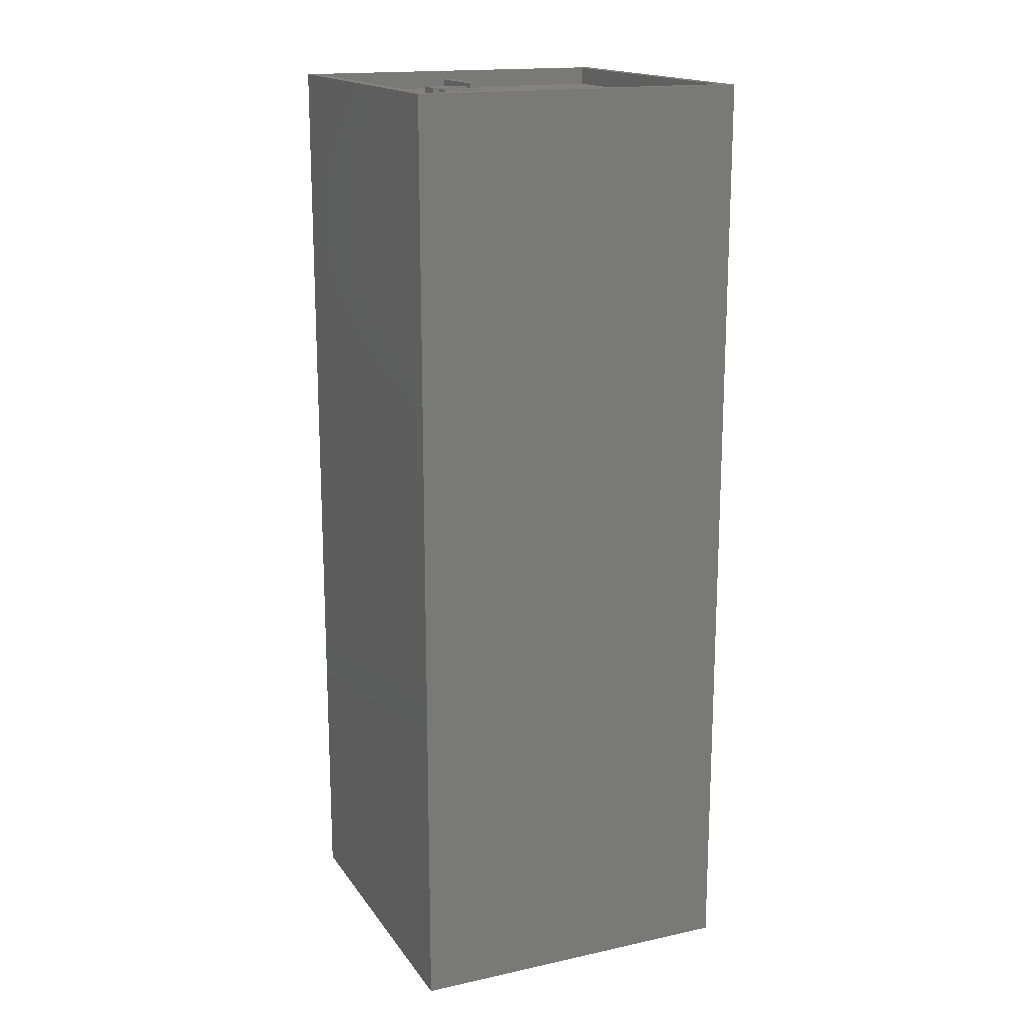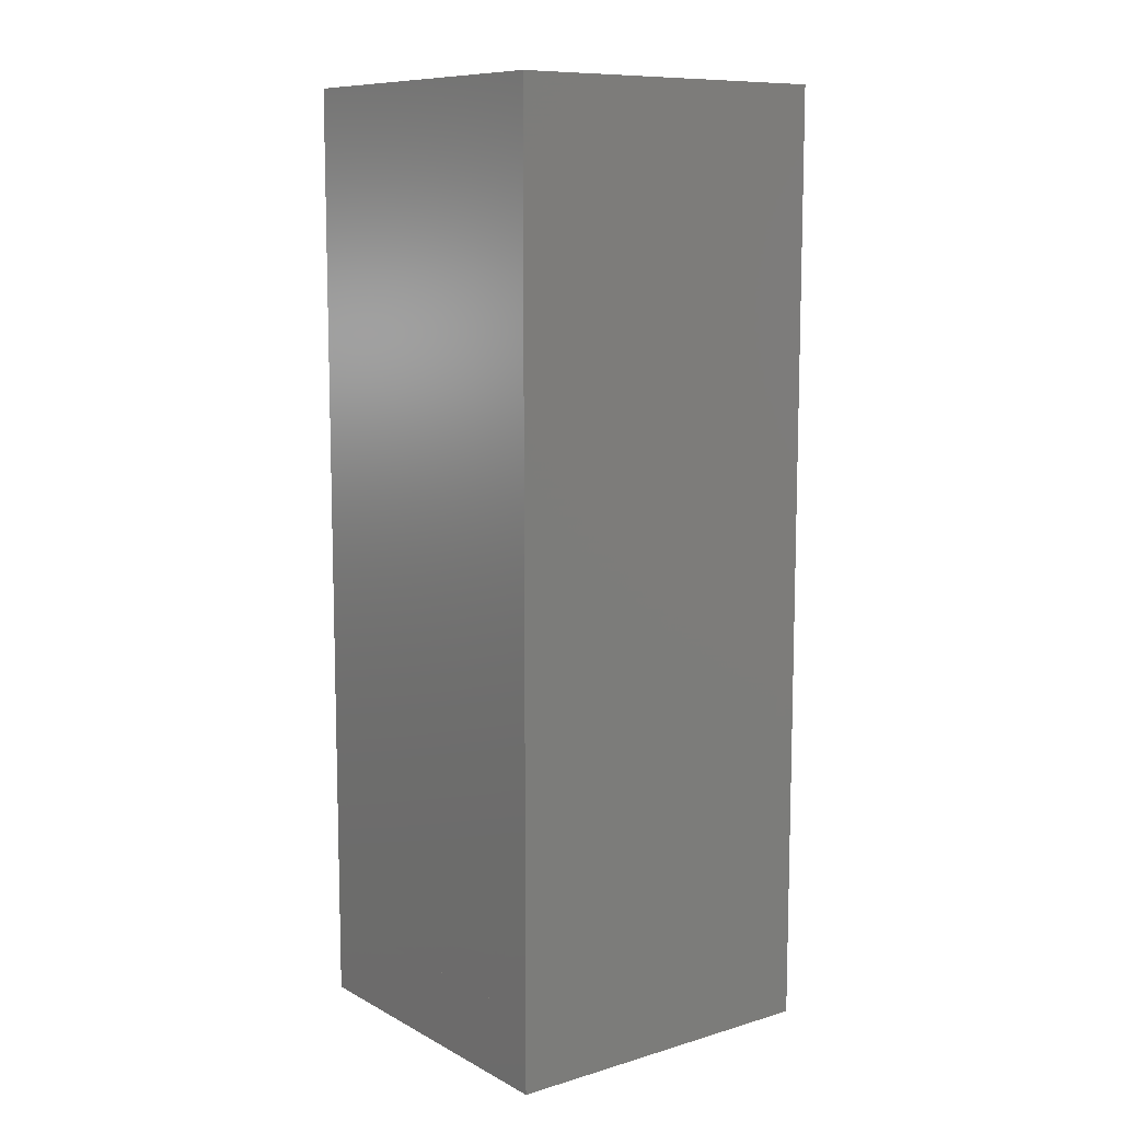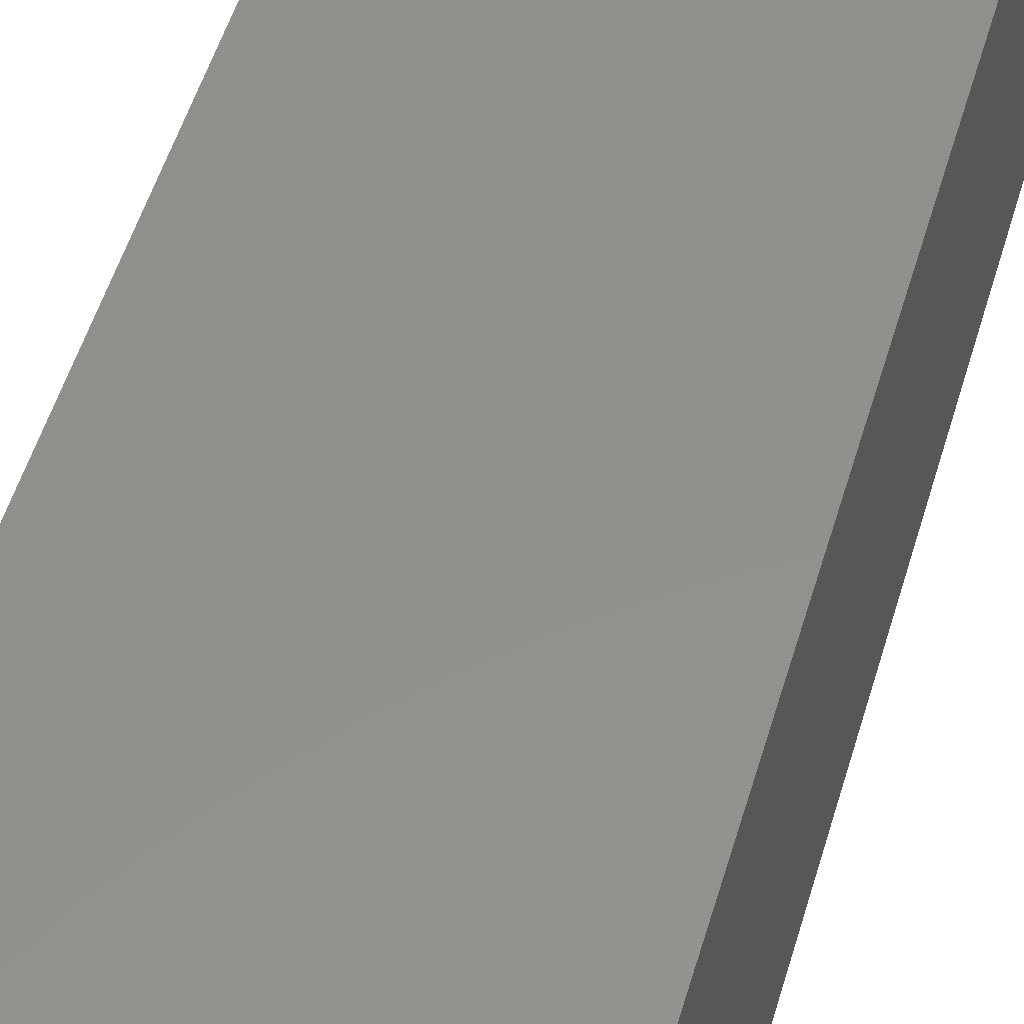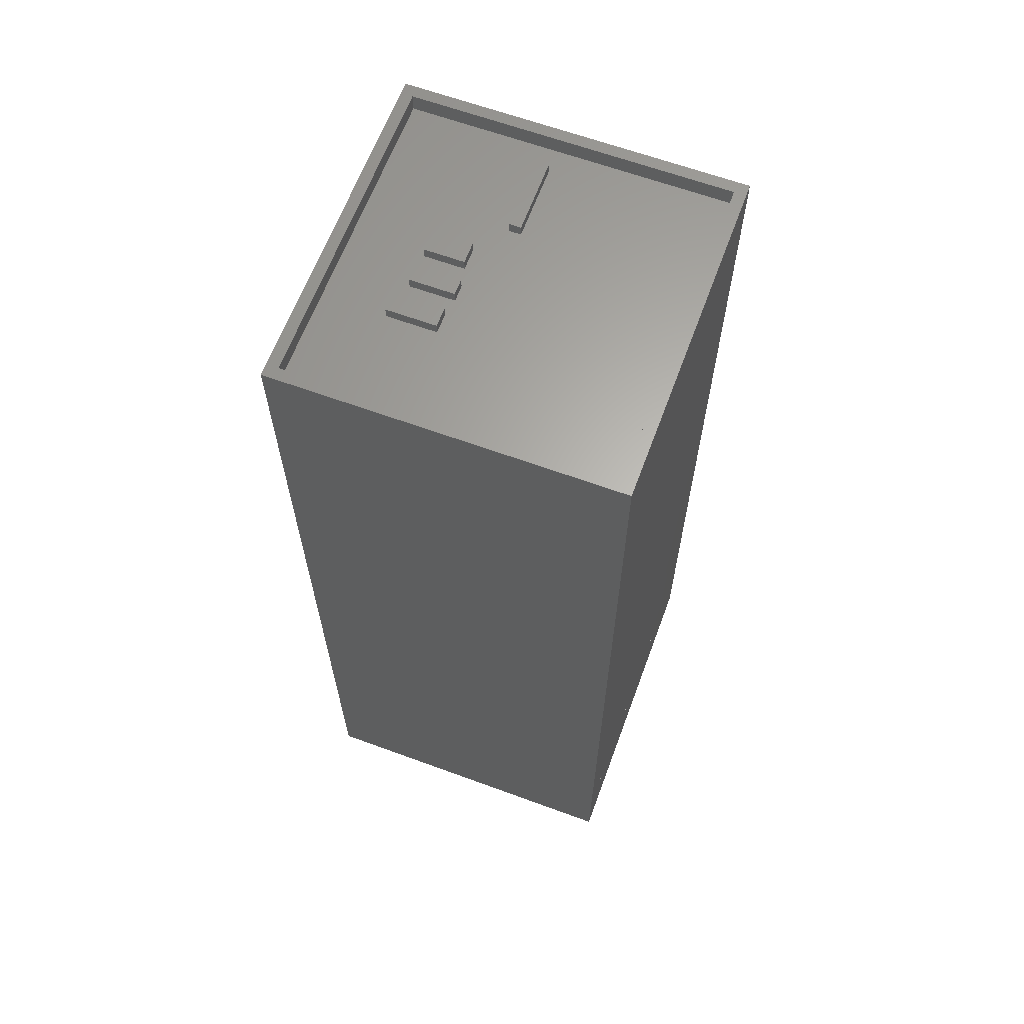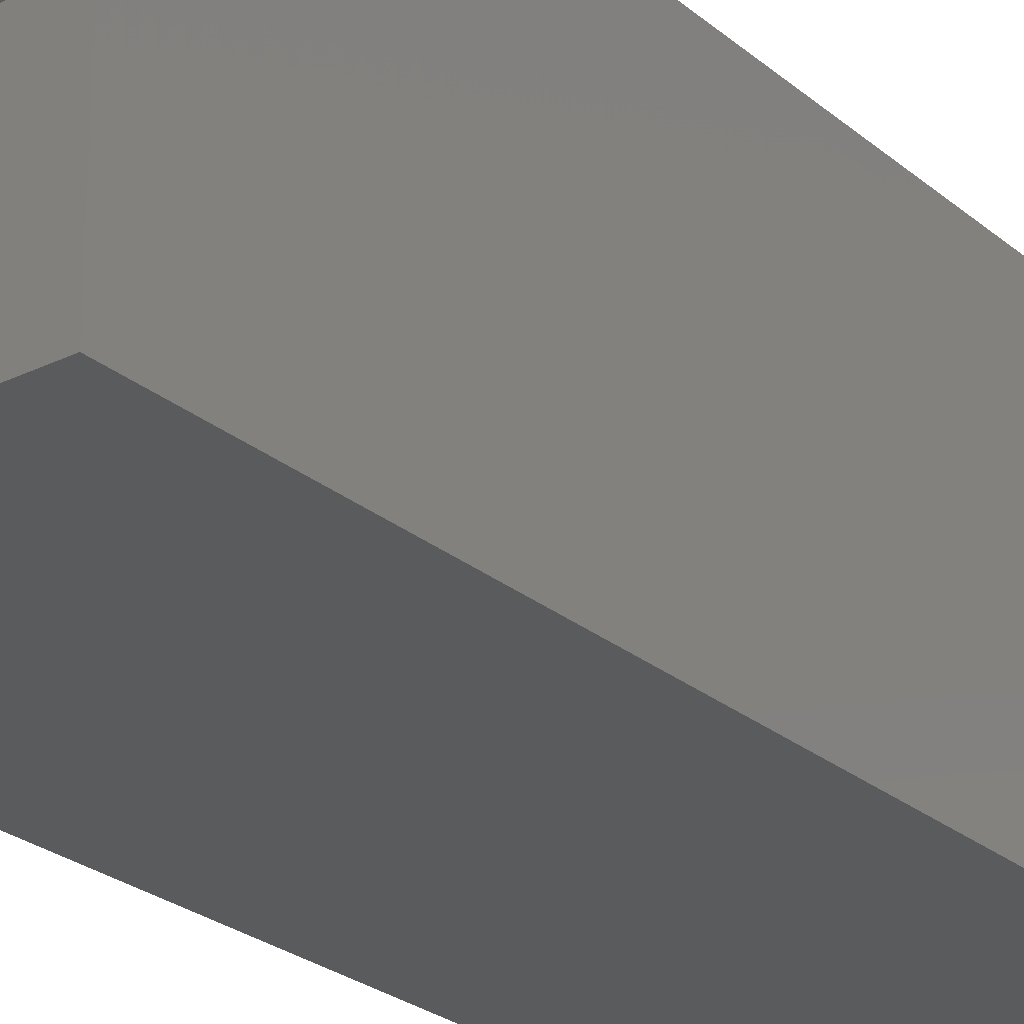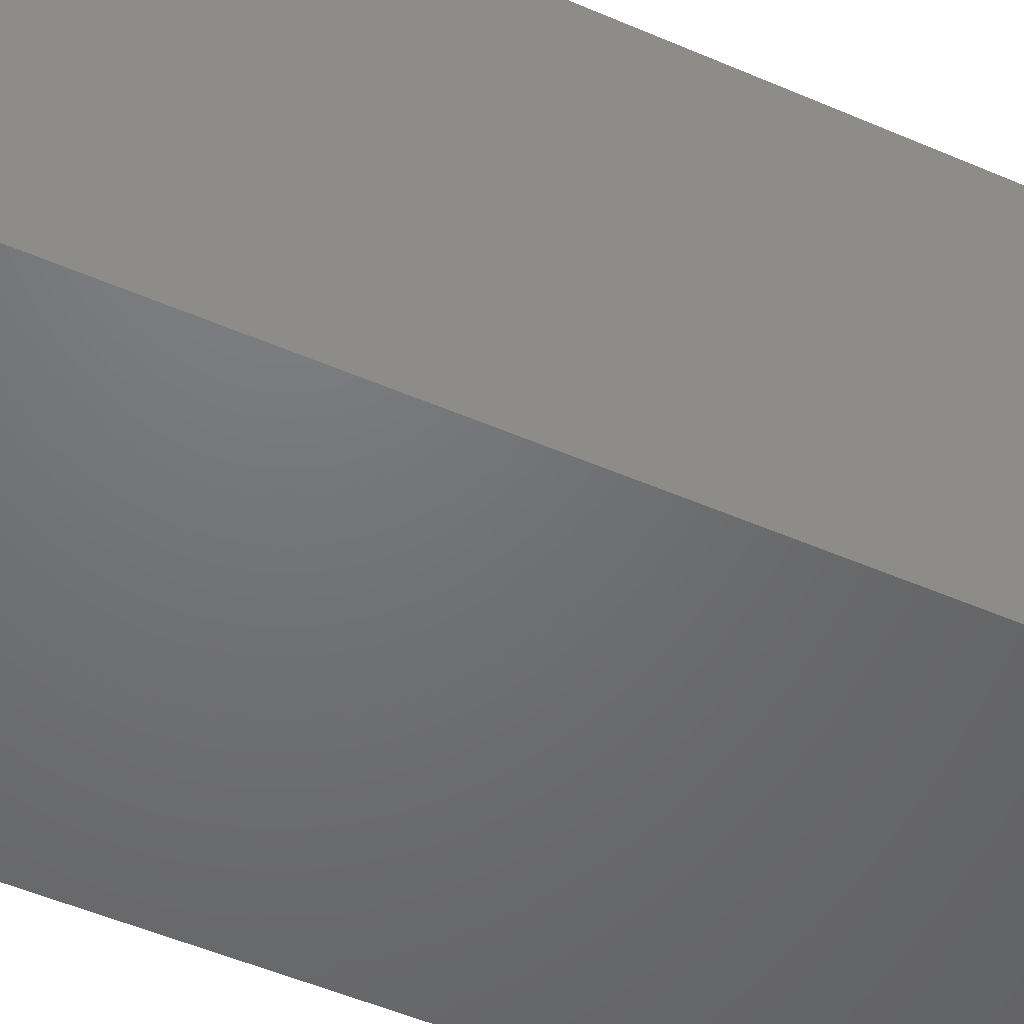
<metadata>
{"format":"stl","ext":"stl","renderer":"f3d","projection":"perspective","resolution":1024,"background":"white","views":[{"elev":16.8,"azim":-113.3,"up":"+Z"},{"elev":9.9,"azim":53.1,"up":"+Z"},{"elev":53.3,"azim":16.5,"up":"+Y"},{"elev":63.9,"azim":-69.4,"up":"+Z"},{"elev":-25.8,"azim":37.5,"up":"+Y"},{"elev":-49.1,"azim":64.1,"up":"+Y"}]}
</metadata>
<code>
# stl→obj: 91 verts, 182 faces
v -7.723 11.04 109.3
v -5.443 11.05 108.1
v -7.723 11.04 108.1
v -5.443 11.05 109.3
v -18.2 -18.43 110.2
v 18.39 -18.24 108.1
v -18.2 -18.43 108.1
v 18.39 -18.24 110.2
v -7.693 5.367 108.1
v -7.693 5.367 109.3
v 19.55 19.8 86.04
v 19.75 -19.59 110.2
v 19.75 -19.59 86.04
v 19.55 19.8 110.2
v -5.415 5.377 109.3
v 15.75 -19.61 16.7
v -16.94 -19.78 14.68
v 15.75 -19.61 14.68
v -16.94 -19.78 16.7
v 0.561 10.12 109.3
v 3.037 10.13 108.1
v 0.561 10.12 108.1
v 3.037 10.13 109.3
v -19.55 -19.8 9.024
v -19.65 -0.101 9.024
v -19.55 -19.8 0
v -19.75 19.59 9.024
v -19.75 19.59 0
v 19.57 15.99 14.94
v 19.74 -16.7 16.97
v 19.74 -16.7 14.94
v 19.57 15.99 16.97
v -19.74 16.46 16.56
v -19.57 -16.23 14.53
v -19.57 -16.23 16.56
v -19.74 16.46 14.53
v 0.103 -19.69 9.024
v 19.75 -19.59 9.024
v 19.75 -19.59 47.53
v 17.75 -19.6 50.36
v 17.75 -19.6 51.37
v 1.409 -19.69 51.37
v -19.55 -19.8 59.59
v -18.25 -19.79 62.42
v -18.25 -19.79 63.43
v -19.55 -19.8 110.2
v 19.75 -19.59 0
v -1.575 5.043 109.3
v -3.449 5.033 108.1
v -1.575 5.043 108.1
v -3.449 5.033 109.3
v 19.55 19.8 0
v -0.101 19.7 9.024
v 6.711 2.869 109.3
v 15.5 2.913 108.1
v 6.711 2.869 108.1
v 15.5 2.913 109.3
v -3.475 10.13 109.3
v -1.601 10.14 108.1
v -3.475 10.13 108.1
v -1.601 10.14 109.3
v -5.415 5.377 108.1
v -18.39 18.25 108.1
v -18.39 18.25 110.2
v -19.75 19.59 110.2
v -19.65 -0.101 59.59
v -19.66 1.683 63.36
v -19.75 18.03 63.36
v -19.75 18.03 62.35
v -19.75 19.59 59.59
v 18.2 18.43 110.2
v 18.2 18.43 108.1
v 19.65 0.103 9.024
v 19.55 19.8 9.024
v 19.64 1.549 51.5
v 19.75 -18.14 51.5
v 19.75 -18.14 50.49
v 19.55 19.8 47.53
v 0.585 5.535 108.1
v 0.585 5.535 109.3
v 19.65 0.103 0
v 15.51 1.555 109.3
v 15.51 1.555 108.1
v -0.103 19.7 59.59
v 6.717 1.509 108.1
v 6.717 1.509 109.3
v 3.061 5.549 108.1
v 3.061 5.549 109.3
v 19.75 19.8 0
v -0.001 0.0009984 9.024
v 19.56 17.89 51.5
f 1 2 3
f 2 1 4
f 5 6 7
f 6 5 8
f 1 9 10
f 9 1 3
f 11 12 13
f 12 11 14
f 15 1 10
f 1 15 4
f 16 17 18
f 17 16 19
f 20 21 22
f 21 20 23
f 24 25 26
f 26 27 28
f 29 30 31
f 30 29 32
f 33 34 35
f 34 33 36
f 24 37 18
f 18 38 39
f 40 13 41
f 42 41 13
f 43 17 44
f 17 24 18
f 19 44 17
f 45 42 13
f 46 13 12
f 38 26 47
f 26 38 24
f 48 49 50
f 49 48 51
f 27 52 28
f 27 53 52
f 54 55 56
f 55 54 57
f 58 59 60
f 59 58 61
f 2 15 62
f 15 2 4
f 59 48 50
f 48 59 61
f 63 5 7
f 5 63 64
f 46 65 66
f 66 65 67
f 67 65 68
f 69 68 65
f 24 34 27
f 34 24 35
f 27 34 36
f 70 69 65
f 71 63 72
f 63 71 64
f 71 6 8
f 6 71 72
f 31 39 38
f 38 73 31
f 31 74 29
f 29 74 32
f 75 13 76
f 30 77 31
f 32 75 30
f 32 74 78
f 20 79 80
f 79 20 22
f 47 81 38
f 38 52 74
f 55 82 83
f 82 55 57
f 48 58 51
f 58 48 61
f 84 70 65
f 11 84 65
f 11 65 14
f 54 85 86
f 85 54 56
f 82 54 86
f 54 82 57
f 7 9 63
f 9 7 6
f 9 6 62
f 62 6 49
f 62 49 2
f 49 6 50
f 50 6 79
f 50 79 59
f 79 6 87
f 87 6 85
f 87 85 21
f 85 6 83
f 83 6 55
f 63 3 72
f 3 63 9
f 72 3 2
f 72 2 60
f 60 2 49
f 72 60 59
f 72 59 22
f 22 59 79
f 72 22 21
f 72 21 56
f 56 21 85
f 72 56 55
f 72 55 6
f 88 20 80
f 20 88 23
f 21 88 87
f 88 21 23
f 82 85 83
f 85 82 86
f 12 5 46
f 5 12 8
f 8 12 71
f 71 12 14
f 5 65 46
f 65 5 64
f 65 64 14
f 14 64 71
f 88 79 87
f 79 88 80
f 15 9 62
f 9 15 10
f 58 49 51
f 49 58 60
f 52 26 28
f 26 52 47
f 47 52 89
f 81 47 89
f 37 24 27
f 90 27 73
f 25 24 38
f 53 27 38
f 66 43 46
f 35 24 66
f 27 84 74
f 84 78 74
f 17 43 24
f 66 24 43
f 36 70 27
f 84 27 70
f 66 67 35
f 33 35 67
f 33 69 36
f 70 36 69
f 43 44 46
f 44 19 45
f 67 68 33
f 69 33 68
f 44 45 46
f 13 46 45
f 16 42 19
f 45 19 42
f 13 75 11
f 75 32 91
f 39 13 40
f 39 31 77
f 78 91 32
f 84 11 78
f 39 40 18
f 16 18 40
f 39 77 13
f 77 76 13
f 40 41 16
f 42 16 41
f 75 91 11
f 78 11 91
f 75 76 30
f 77 30 76
f 25 27 26
f 27 25 38
f 37 38 18
f 27 90 37
f 53 74 52
f 74 53 38
f 73 74 31
f 74 73 27
f 81 52 38
f 52 81 89
f 90 38 37
f 38 90 73

</code>
